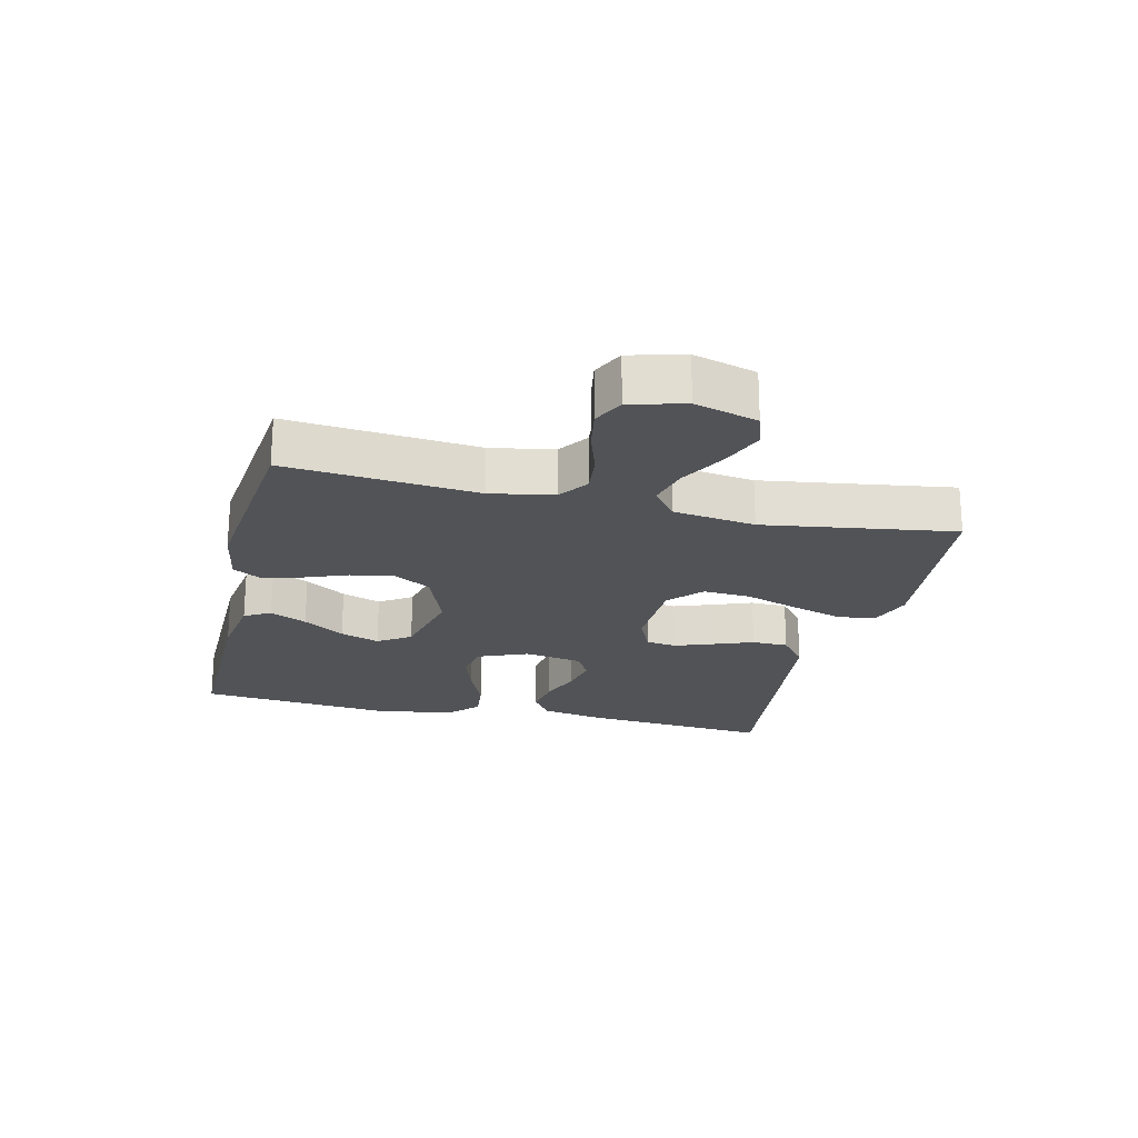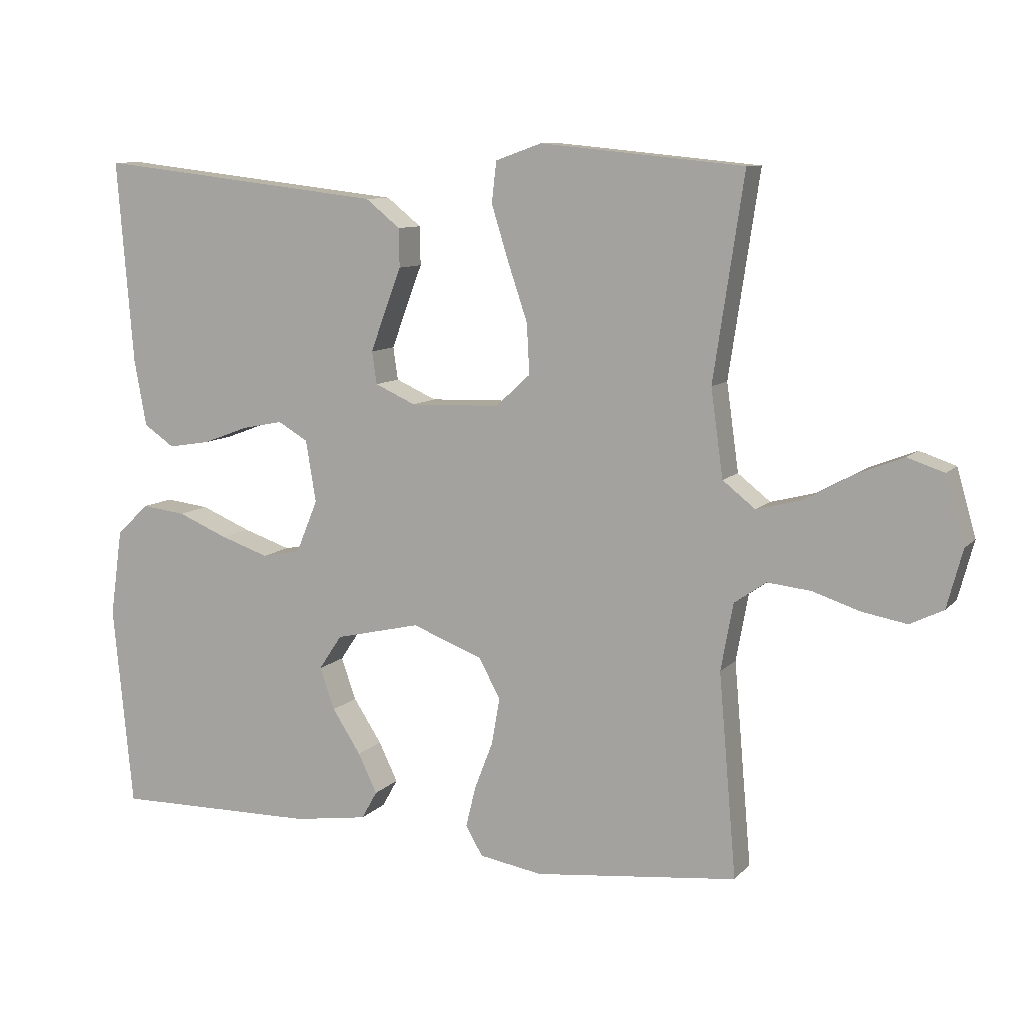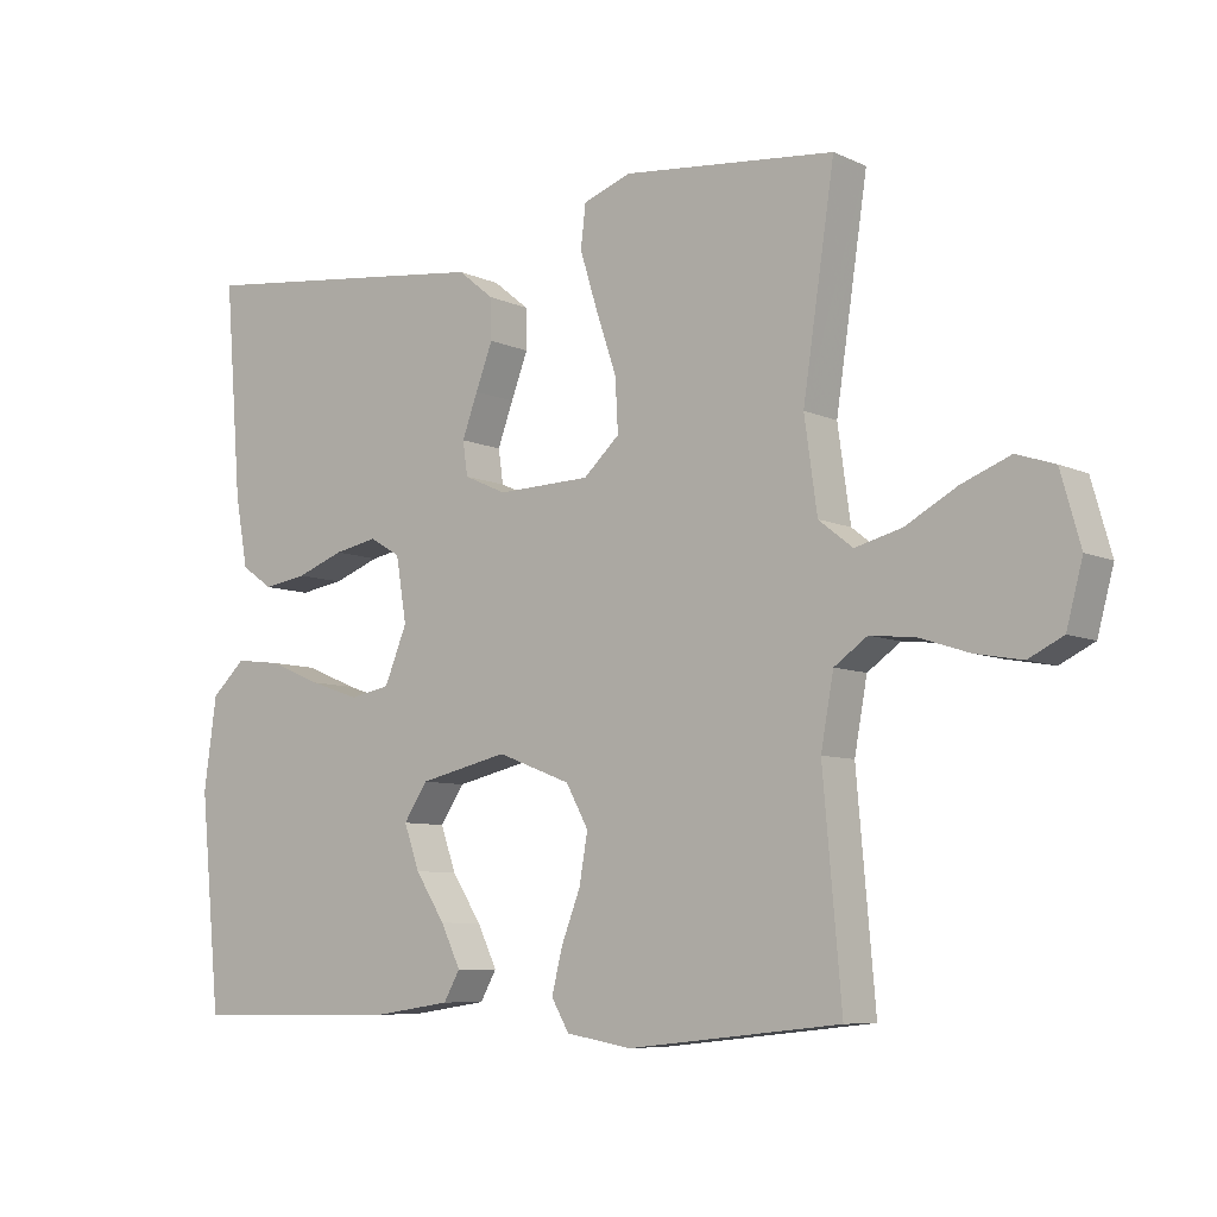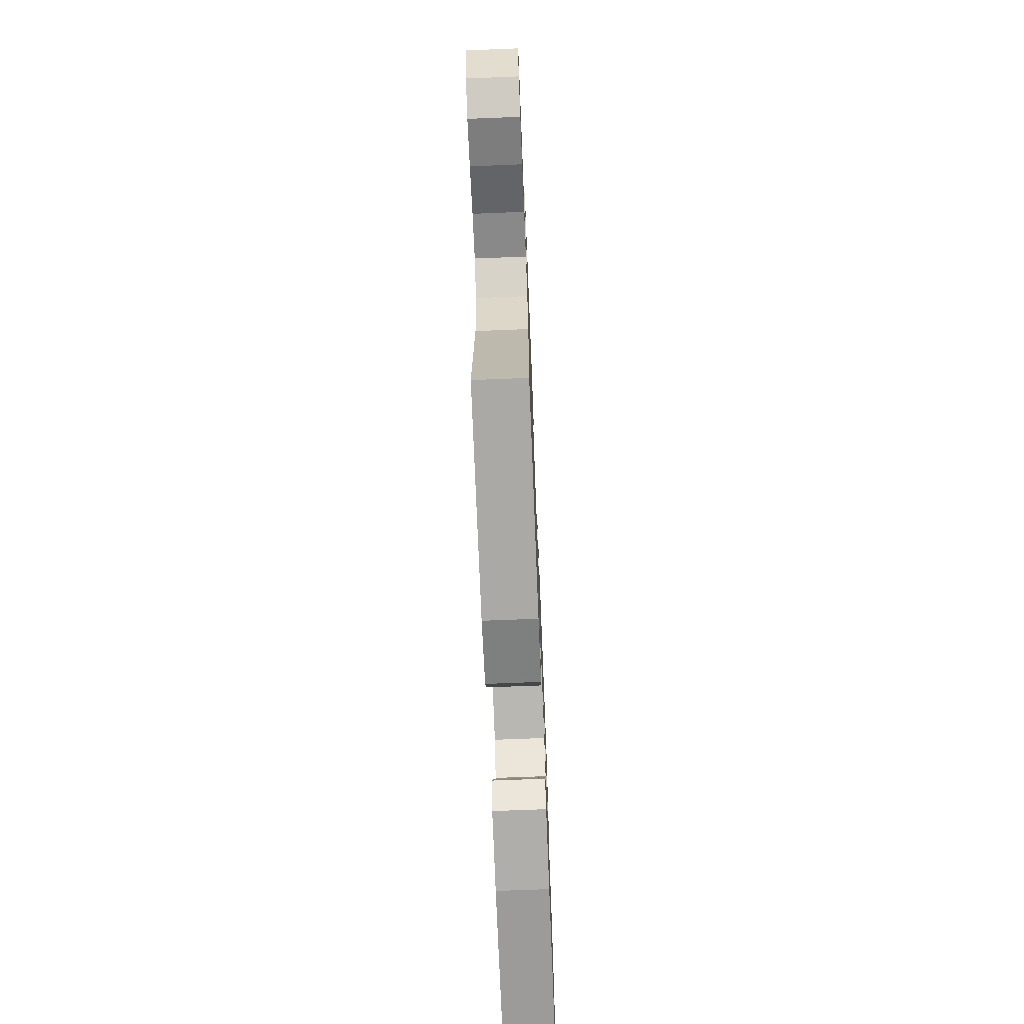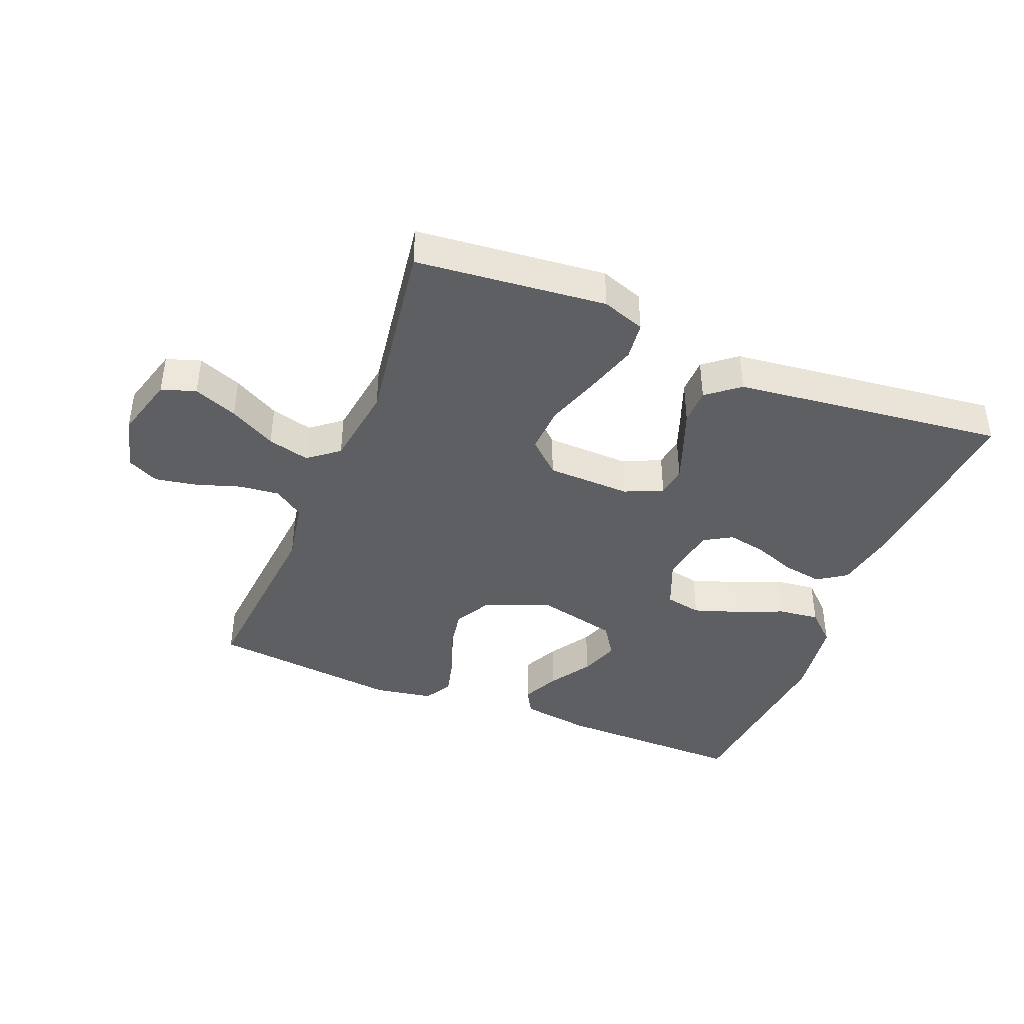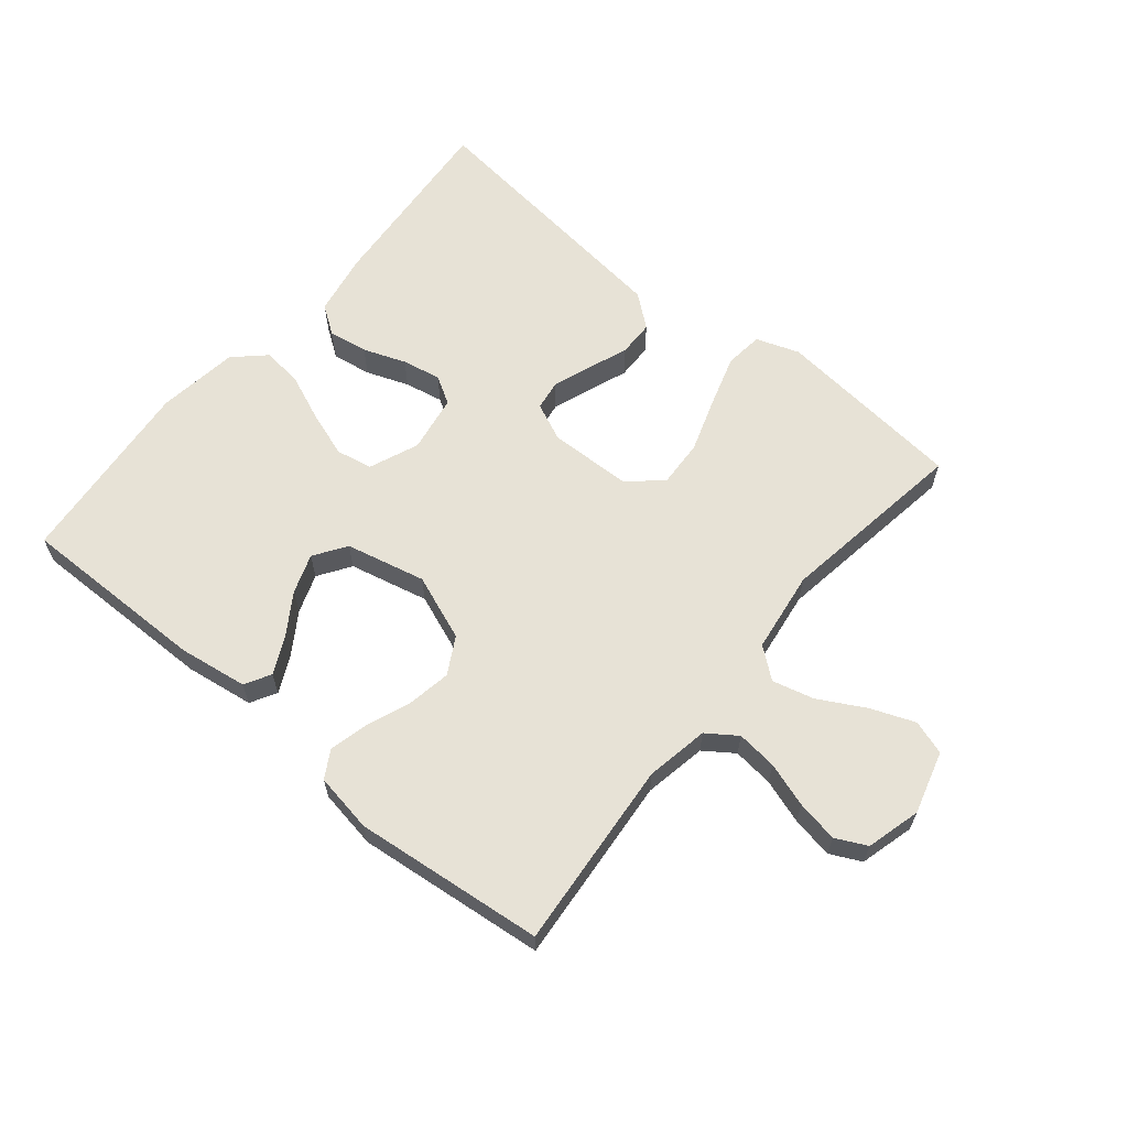
<metadata>
{"format":"obj","ext":"obj","renderer":"f3d","projection":"perspective","resolution":1024,"background":"white","views":[{"elev":-21.8,"azim":-103.4,"up":"+Y"},{"elev":9.4,"azim":-156.6,"up":"+Z"},{"elev":-7.6,"azim":-141.9,"up":"+Z"},{"elev":-69.3,"azim":-87.7,"up":"+Z"},{"elev":-41.6,"azim":-21.9,"up":"+Y"},{"elev":63.0,"azim":-140.4,"up":"+Y"}]}
</metadata>
<code>
v 0.5 0.07 -0.5
v 0.2 0.07 -0.497
v 0.091 0.07 -0.481
v 0.068 0.07 -0.44
v 0.096 0.07 -0.382
v 0.138 0.07 -0.317
v 0.16 0.07 -0.255
v 0.126 0.07 -0.204
v 0 0.07 -0.175
v -0.104 0.07 -0.215
v -0.136 0.07 -0.273
v -0.124 0.07 -0.342
v -0.097 0.07 -0.412
v -0.082 0.07 -0.473
v -0.107 0.07 -0.516
v -0.2 0.07 -0.532
v -0.5 0.07 -0.5
v -0.474 0.07 -0.2
v -0.492 0.07 -0.101
v -0.539 0.07 -0.068
v -0.603 0.07 -0.075
v -0.673 0.07 -0.098
v -0.739 0.07 -0.11
v -0.788 0.07 -0.086
v -0.811 0.07 0
v -0.783 0.07 0.099
v -0.729 0.07 0.117
v -0.66 0.07 0.09
v -0.587 0.07 0.05
v -0.521 0.07 0.033
v -0.473 0.07 0.071
v -0.455 0.07 0.2
v -0.5 0.07 0.5
v -0.2 0.07 0.53
v -0.132 0.07 0.506
v -0.125 0.07 0.446
v -0.15 0.07 0.365
v -0.179 0.07 0.279
v -0.183 0.07 0.205
v -0.132 0.07 0.158
v 0 0.07 0.154
v 0.06 0.07 0.181
v 0.067 0.07 0.229
v 0.045 0.07 0.289
v 0.021 0.07 0.352
v 0.022 0.07 0.409
v 0.073 0.07 0.45
v 0.2 0.07 0.465
v 0.5 0.07 0.5
v 0.476 0.07 0.2
v 0.458 0.07 0.101
v 0.413 0.07 0.07
v 0.351 0.07 0.08
v 0.284 0.07 0.105
v 0.223 0.07 0.117
v 0.179 0.07 0.091
v 0.164 0.07 0
v 0.196 0.07 -0.078
v 0.253 0.07 -0.089
v 0.324 0.07 -0.065
v 0.398 0.07 -0.034
v 0.463 0.07 -0.026
v 0.511 0.07 -0.071
v 0.529 0.07 -0.2
v 0.5 0 -0.5
v 0.2 0 -0.497
v 0.091 0 -0.481
v 0.068 0 -0.44
v 0.096 0 -0.382
v 0.138 0 -0.317
v 0.16 0 -0.255
v 0.126 0 -0.204
v 0 0 -0.175
v -0.104 0 -0.215
v -0.136 0 -0.273
v -0.124 0 -0.342
v -0.097 0 -0.412
v -0.082 0 -0.473
v -0.107 0 -0.516
v -0.2 0 -0.532
v -0.5 0 -0.5
v -0.474 0 -0.2
v -0.492 0 -0.101
v -0.539 0 -0.068
v -0.603 0 -0.075
v -0.673 0 -0.098
v -0.739 0 -0.11
v -0.788 0 -0.086
v -0.811 0 0
v -0.783 0 0.099
v -0.729 0 0.117
v -0.66 0 0.09
v -0.587 0 0.05
v -0.521 0 0.033
v -0.473 0 0.071
v -0.455 0 0.2
v -0.5 0 0.5
v -0.2 0 0.53
v -0.132 0 0.506
v -0.125 0 0.446
v -0.15 0 0.365
v -0.179 0 0.279
v -0.183 0 0.205
v -0.132 0 0.158
v 0 0 0.154
v 0.06 0 0.181
v 0.067 0 0.229
v 0.045 0 0.289
v 0.021 0 0.352
v 0.022 0 0.409
v 0.073 0 0.45
v 0.2 0 0.465
v 0.5 0 0.5
v 0.476 0 0.2
v 0.458 0 0.101
v 0.413 0 0.07
v 0.351 0 0.08
v 0.284 0 0.105
v 0.223 0 0.117
v 0.179 0 0.091
v 0.164 0 0
v 0.196 0 -0.078
v 0.253 0 -0.089
v 0.324 0 -0.065
v 0.398 0 -0.034
v 0.463 0 -0.026
v 0.511 0 -0.071
v 0.529 0 -0.2
f 4 5 6
f 3 4 6
f 2 3 6
f 1 2 6
f 64 1 6
f 63 64 6
f 62 63 6
f 61 62 6
f 60 61 6
f 59 60 6 7
f 58 59 7 8
f 57 58 8 9
f 56 57 9 10
f 52 53 54
f 51 52 54
f 50 51 54
f 49 50 54
f 48 49 54
f 47 48 54
f 46 47 54
f 45 46 54
f 44 45 54
f 43 44 54 55
f 42 43 55 56
f 36 37 38
f 35 36 38
f 34 35 38
f 33 34 38
f 32 33 38
f 31 32 38 39
f 30 31 39 40
f 27 28 29
f 26 27 29
f 25 26 29
f 24 25 29
f 23 24 29
f 22 23 29
f 21 22 29
f 20 21 29 30
f 30 40 41
f 20 30 41
f 19 20 41
f 16 17 18
f 15 16 18
f 14 15 18
f 13 14 18
f 12 13 18
f 11 12 18 19
f 42 56 10
f 41 42 10
f 19 41 10
f 10 11 19
f 70 69 68
f 70 68 67
f 70 67 66
f 70 66 65
f 70 65 128
f 70 128 127
f 70 127 126
f 70 126 125
f 70 125 124
f 71 70 124 123
f 72 71 123 122
f 73 72 122 121
f 74 73 121 120
f 118 117 116
f 118 116 115
f 118 115 114
f 118 114 113
f 118 113 112
f 118 112 111
f 118 111 110
f 118 110 109
f 118 109 108
f 119 118 108 107
f 120 119 107 106
f 102 101 100
f 102 100 99
f 102 99 98
f 102 98 97
f 102 97 96
f 103 102 96 95
f 104 103 95 94
f 93 92 91
f 93 91 90
f 93 90 89
f 93 89 88
f 93 88 87
f 93 87 86
f 93 86 85
f 94 93 85 84
f 105 104 94
f 105 94 84
f 105 84 83
f 82 81 80
f 82 80 79
f 82 79 78
f 82 78 77
f 82 77 76
f 83 82 76 75
f 74 120 106
f 74 106 105
f 74 105 83
f 83 75 74
f 1 65 66 2
f 2 66 67 3
f 3 67 68 4
f 4 68 69 5
f 5 69 70 6
f 6 70 71 7
f 7 71 72 8
f 8 72 73 9
f 9 73 74 10
f 10 74 75 11
f 11 75 76 12
f 12 76 77 13
f 13 77 78 14
f 14 78 79 15
f 15 79 80 16
f 16 80 81 17
f 17 81 82 18
f 18 82 83 19
f 19 83 84 20
f 20 84 85 21
f 21 85 86 22
f 22 86 87 23
f 23 87 88 24
f 24 88 89 25
f 25 89 90 26
f 26 90 91 27
f 27 91 92 28
f 28 92 93 29
f 29 93 94 30
f 30 94 95 31
f 31 95 96 32
f 32 96 97 33
f 33 97 98 34
f 34 98 99 35
f 35 99 100 36
f 36 100 101 37
f 37 101 102 38
f 38 102 103 39
f 39 103 104 40
f 40 104 105 41
f 41 105 106 42
f 42 106 107 43
f 43 107 108 44
f 44 108 109 45
f 45 109 110 46
f 46 110 111 47
f 47 111 112 48
f 48 112 113 49
f 49 113 114 50
f 50 114 115 51
f 51 115 116 52
f 52 116 117 53
f 53 117 118 54
f 54 118 119 55
f 55 119 120 56
f 56 120 121 57
f 57 121 122 58
f 58 122 123 59
f 59 123 124 60
f 60 124 125 61
f 61 125 126 62
f 62 126 127 63
f 63 127 128 64
f 64 128 65 1

</code>
